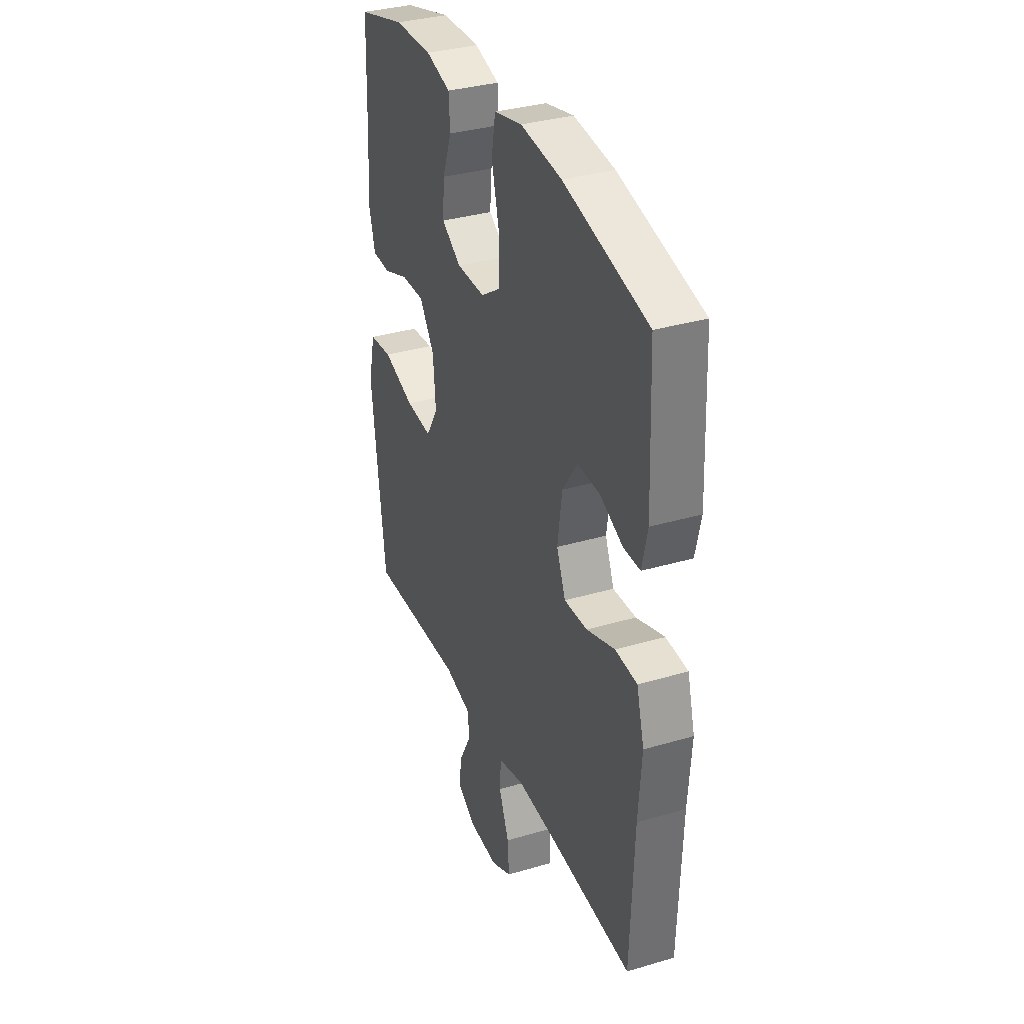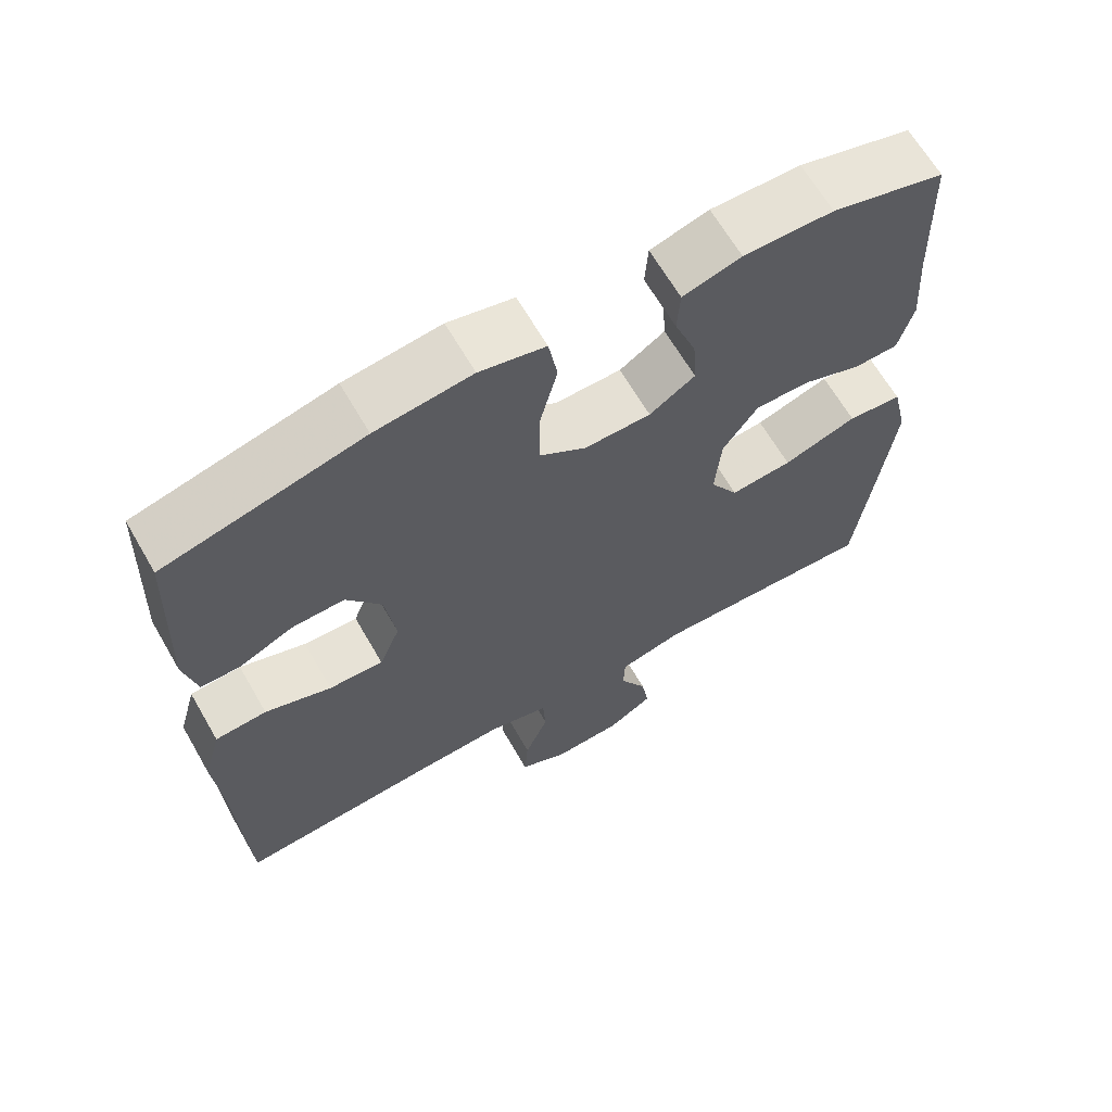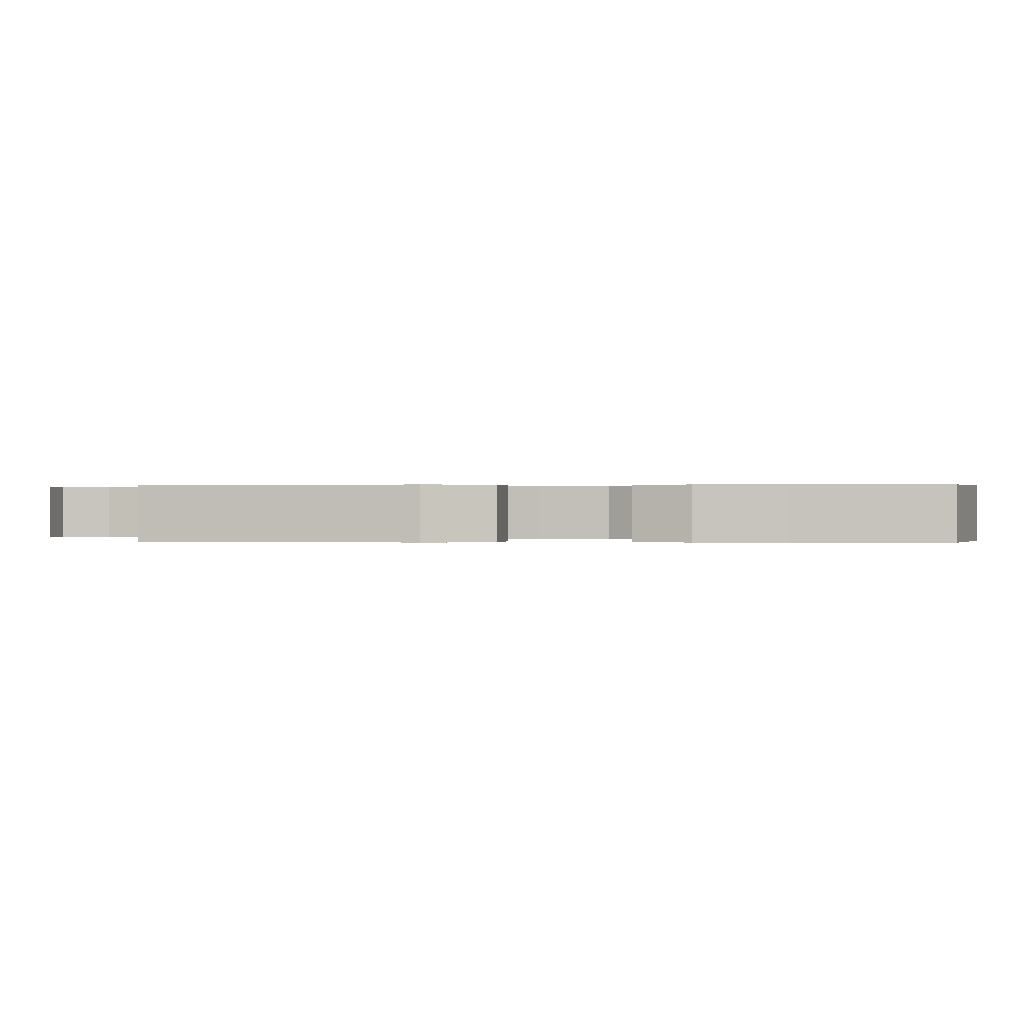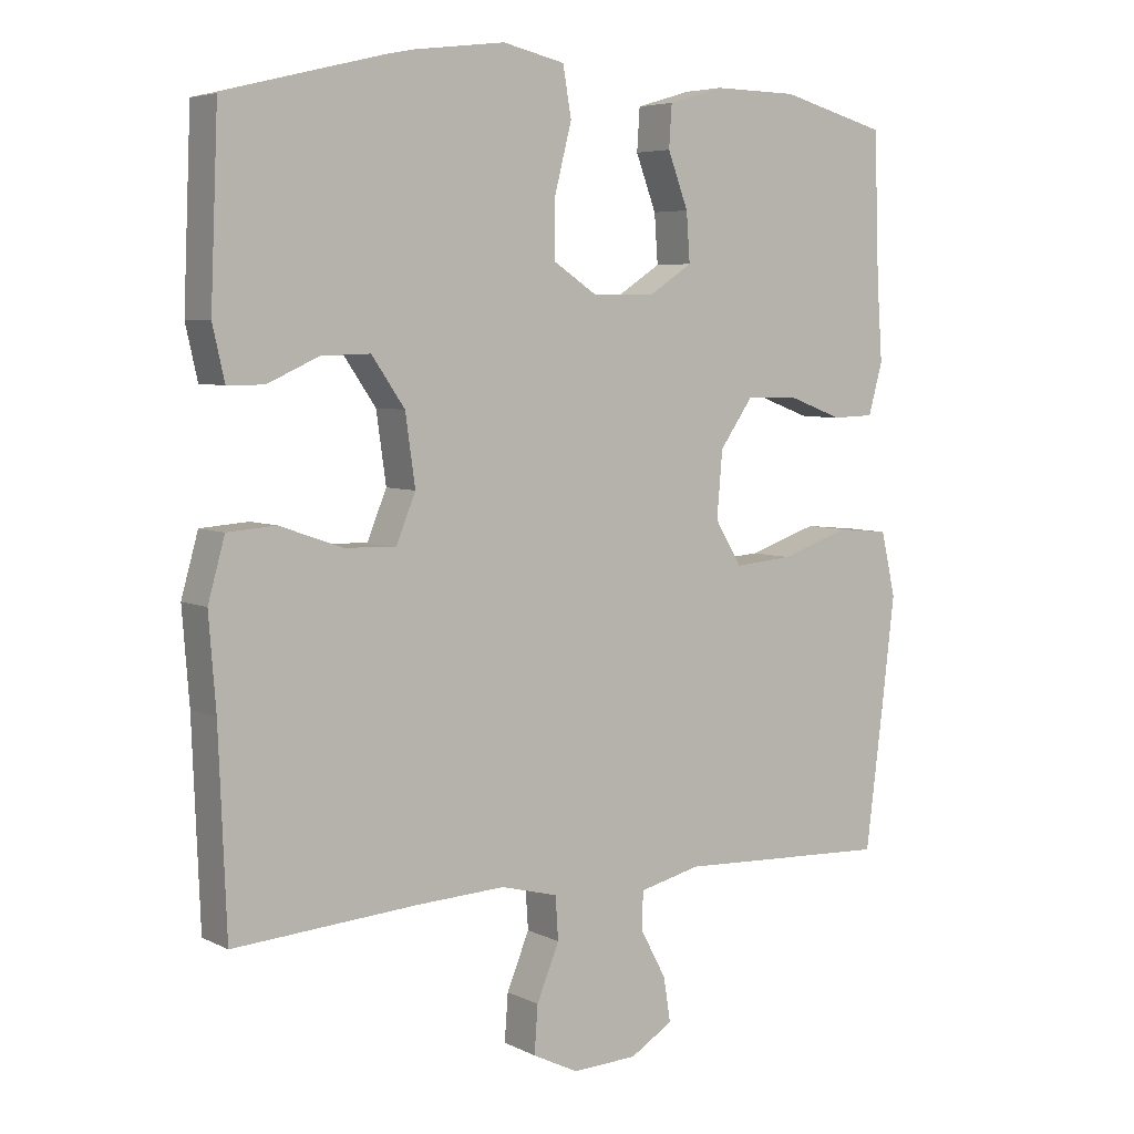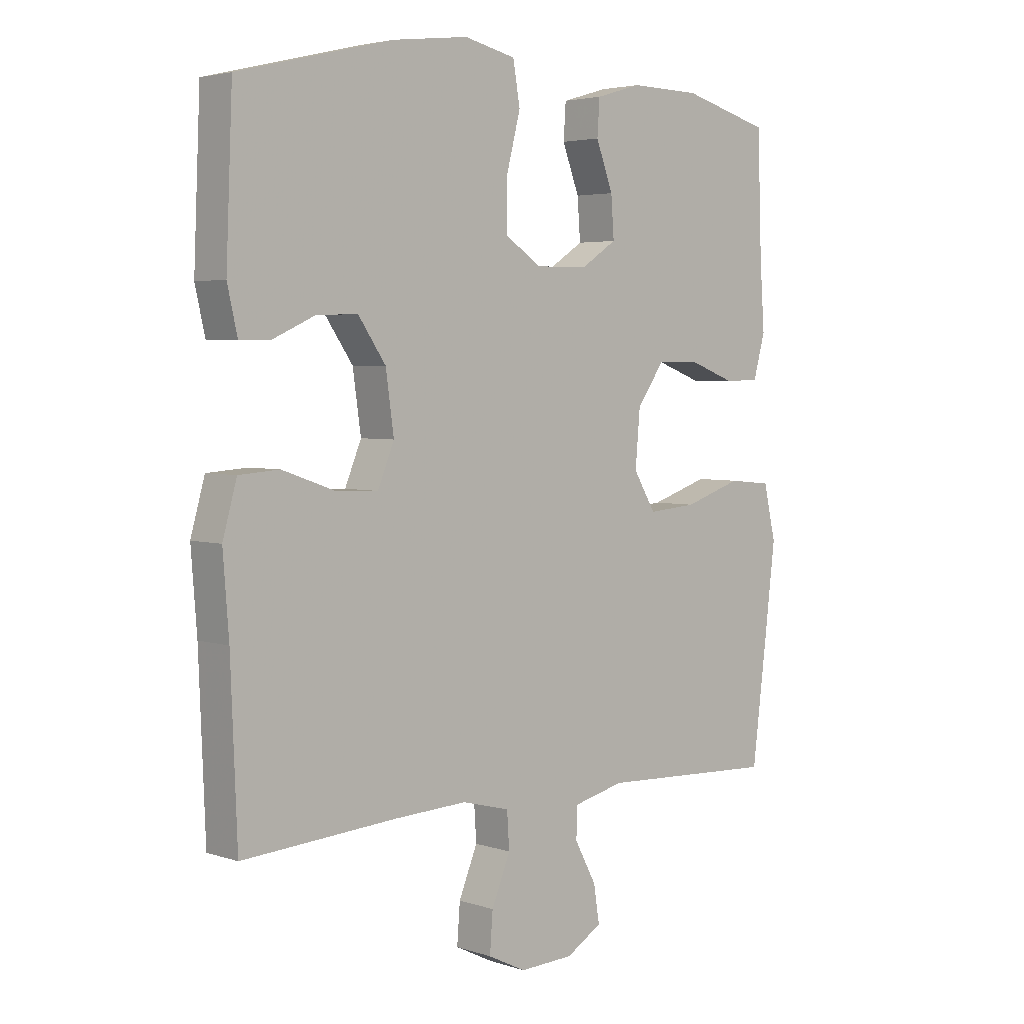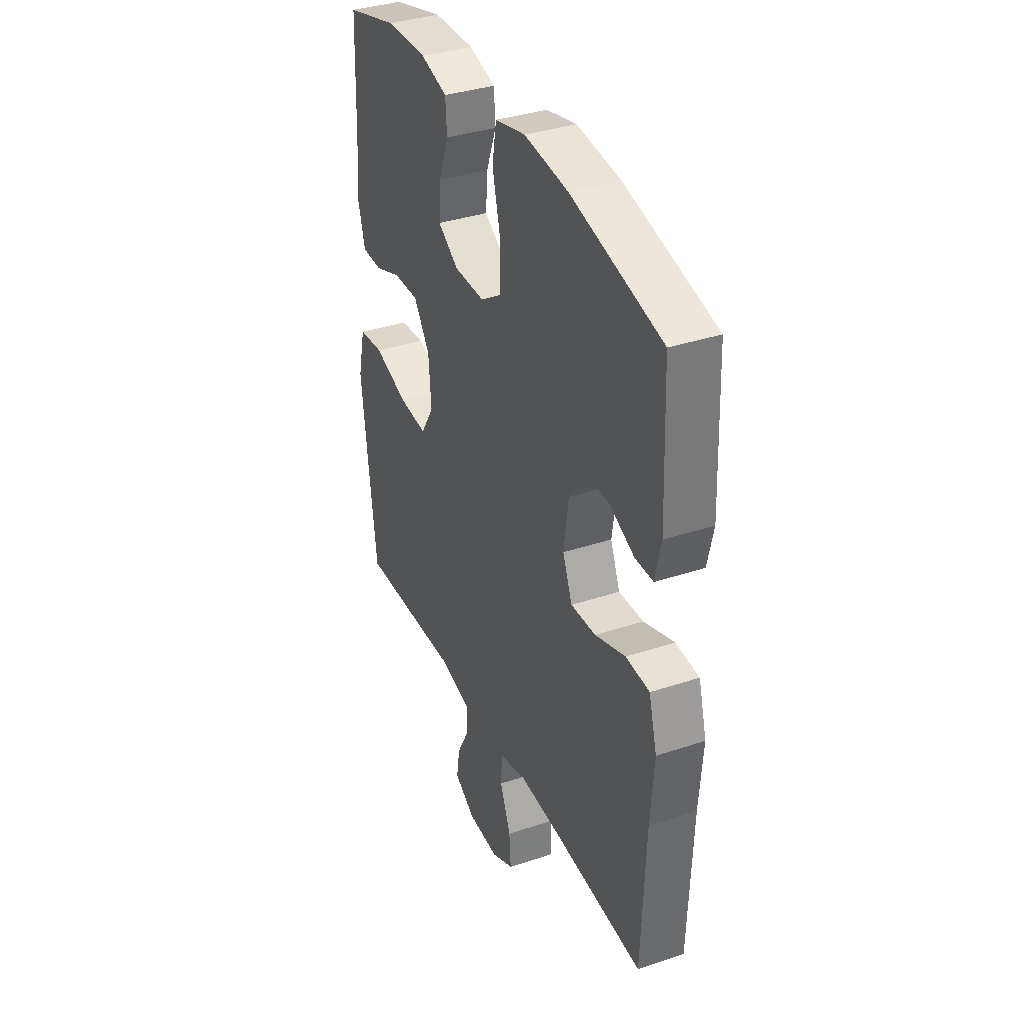
<metadata>
{"format":"obj","ext":"obj","renderer":"f3d","projection":"perspective","resolution":1024,"background":"white","views":[{"elev":34.2,"azim":68.3,"up":"+Z"},{"elev":65.2,"azim":150.0,"up":"+Z"},{"elev":0.2,"azim":-85.3,"up":"+Y"},{"elev":5.6,"azim":145.4,"up":"+Z"},{"elev":3.8,"azim":137.1,"up":"+Z"},{"elev":36.0,"azim":66.4,"up":"+Z"}]}
</metadata>
<code>
v 0.5 0.07 -0.5
v 0.237 0.07 -0.481
v 0.112 0.07 -0.475
v 0.031 0.07 -0.496
v 0.027 0.07 -0.557
v 0.059 0.07 -0.635
v 0.064 0.07 -0.702
v -0.001 0.07 -0.734
v -0.093 0.07 -0.73
v -0.154 0.07 -0.693
v -0.144 0.07 -0.63
v -0.107 0.07 -0.561
v -0.109 0.07 -0.508
v -0.196 0.07 -0.487
v -0.5 0.07 -0.5
v -0.527 0.07 -0.281
v -0.543 0.07 -0.144
v -0.522 0.07 -0.053
v -0.449 0.07 -0.046
v -0.35 0.07 -0.079
v -0.267 0.07 -0.086
v -0.229 0.07 -0.023
v -0.237 0.07 0.071
v -0.284 0.07 0.138
v -0.358 0.07 0.137
v -0.436 0.07 0.108
v -0.495 0.07 0.11
v -0.515 0.07 0.183
v -0.507 0.07 0.298
v -0.5 0.07 0.5
v -0.349 0.07 0.541
v -0.229 0.07 0.543
v -0.151 0.07 0.52
v -0.147 0.07 0.46
v -0.176 0.07 0.383
v -0.181 0.07 0.314
v -0.12 0.07 0.274
v -0.031 0.07 0.273
v 0.031 0.07 0.314
v 0.031 0.07 0.397
v 0.007 0.07 0.491
v 0.019 0.07 0.561
v 0.107 0.07 0.581
v 0.236 0.07 0.565
v 0.5 0.07 0.5
v 0.511 0.07 0.241
v 0.494 0.07 0.166
v 0.442 0.07 0.166
v 0.369 0.07 0.199
v 0.299 0.07 0.201
v 0.252 0.07 0.133
v 0.238 0.07 0.034
v 0.266 0.07 -0.034
v 0.339 0.07 -0.031
v 0.428 0.07 0
v 0.497 0.07 -0.005
v 0.521 0.07 -0.091
v 0.511 0.07 -0.221
v 0.5 0 -0.5
v 0.237 0 -0.481
v 0.112 0 -0.475
v 0.031 0 -0.496
v 0.027 0 -0.557
v 0.059 0 -0.635
v 0.064 0 -0.702
v -0.001 0 -0.734
v -0.093 0 -0.73
v -0.154 0 -0.693
v -0.144 0 -0.63
v -0.107 0 -0.561
v -0.109 0 -0.508
v -0.196 0 -0.487
v -0.5 0 -0.5
v -0.527 0 -0.281
v -0.543 0 -0.144
v -0.522 0 -0.053
v -0.449 0 -0.046
v -0.35 0 -0.079
v -0.267 0 -0.086
v -0.229 0 -0.023
v -0.237 0 0.071
v -0.284 0 0.138
v -0.358 0 0.137
v -0.436 0 0.108
v -0.495 0 0.11
v -0.515 0 0.183
v -0.507 0 0.298
v -0.5 0 0.5
v -0.349 0 0.541
v -0.229 0 0.543
v -0.151 0 0.52
v -0.147 0 0.46
v -0.176 0 0.383
v -0.181 0 0.314
v -0.12 0 0.274
v -0.031 0 0.273
v 0.031 0 0.314
v 0.031 0 0.397
v 0.007 0 0.491
v 0.019 0 0.561
v 0.107 0 0.581
v 0.236 0 0.565
v 0.5 0 0.5
v 0.511 0 0.241
v 0.494 0 0.166
v 0.442 0 0.166
v 0.369 0 0.199
v 0.299 0 0.201
v 0.252 0 0.133
v 0.238 0 0.034
v 0.266 0 -0.034
v 0.339 0 -0.031
v 0.428 0 0
v 0.497 0 -0.005
v 0.521 0 -0.091
v 0.511 0 -0.221
f 55 56 57 58
f 54 55 58 1
f 53 54 1 2
f 52 53 2 3
f 51 52 3 4
f 46 47 48 49
f 46 49 50
f 45 46 50
f 44 45 50 51
f 40 41 42 43
f 39 40 43 44
f 32 33 34 35
f 32 35 36
f 29 30 31 32
f 29 32 36
f 28 29 36 37
f 25 26 27 28
f 24 25 28 37
f 17 18 19 20
f 17 20 21
f 14 15 16 17
f 13 14 17 21
f 9 10 11 12
f 9 12 13
f 8 9 13
f 5 6 7 8
f 4 5 8 13
f 39 44 51 4
f 23 24 37 38
f 22 23 38 39
f 21 22 39
f 4 13 21 39
f 116 115 114 113
f 59 116 113 112
f 60 59 112 111
f 61 60 111 110
f 62 61 110 109
f 107 106 105 104
f 108 107 104
f 108 104 103
f 109 108 103 102
f 101 100 99 98
f 102 101 98 97
f 93 92 91 90
f 94 93 90
f 90 89 88 87
f 94 90 87
f 95 94 87 86
f 86 85 84 83
f 95 86 83 82
f 78 77 76 75
f 79 78 75
f 75 74 73 72
f 79 75 72 71
f 70 69 68 67
f 71 70 67
f 71 67 66
f 66 65 64 63
f 71 66 63 62
f 62 109 102 97
f 96 95 82 81
f 97 96 81 80
f 97 80 79
f 97 79 71 62
f 1 59 60 2
f 2 60 61 3
f 3 61 62 4
f 4 62 63 5
f 5 63 64 6
f 6 64 65 7
f 7 65 66 8
f 8 66 67 9
f 9 67 68 10
f 10 68 69 11
f 11 69 70 12
f 12 70 71 13
f 13 71 72 14
f 14 72 73 15
f 15 73 74 16
f 16 74 75 17
f 17 75 76 18
f 18 76 77 19
f 19 77 78 20
f 20 78 79 21
f 21 79 80 22
f 22 80 81 23
f 23 81 82 24
f 24 82 83 25
f 25 83 84 26
f 26 84 85 27
f 27 85 86 28
f 28 86 87 29
f 29 87 88 30
f 30 88 89 31
f 31 89 90 32
f 32 90 91 33
f 33 91 92 34
f 34 92 93 35
f 35 93 94 36
f 36 94 95 37
f 37 95 96 38
f 38 96 97 39
f 39 97 98 40
f 40 98 99 41
f 41 99 100 42
f 42 100 101 43
f 43 101 102 44
f 44 102 103 45
f 45 103 104 46
f 46 104 105 47
f 47 105 106 48
f 48 106 107 49
f 49 107 108 50
f 50 108 109 51
f 51 109 110 52
f 52 110 111 53
f 53 111 112 54
f 54 112 113 55
f 55 113 114 56
f 56 114 115 57
f 57 115 116 58
f 58 116 59 1

</code>
